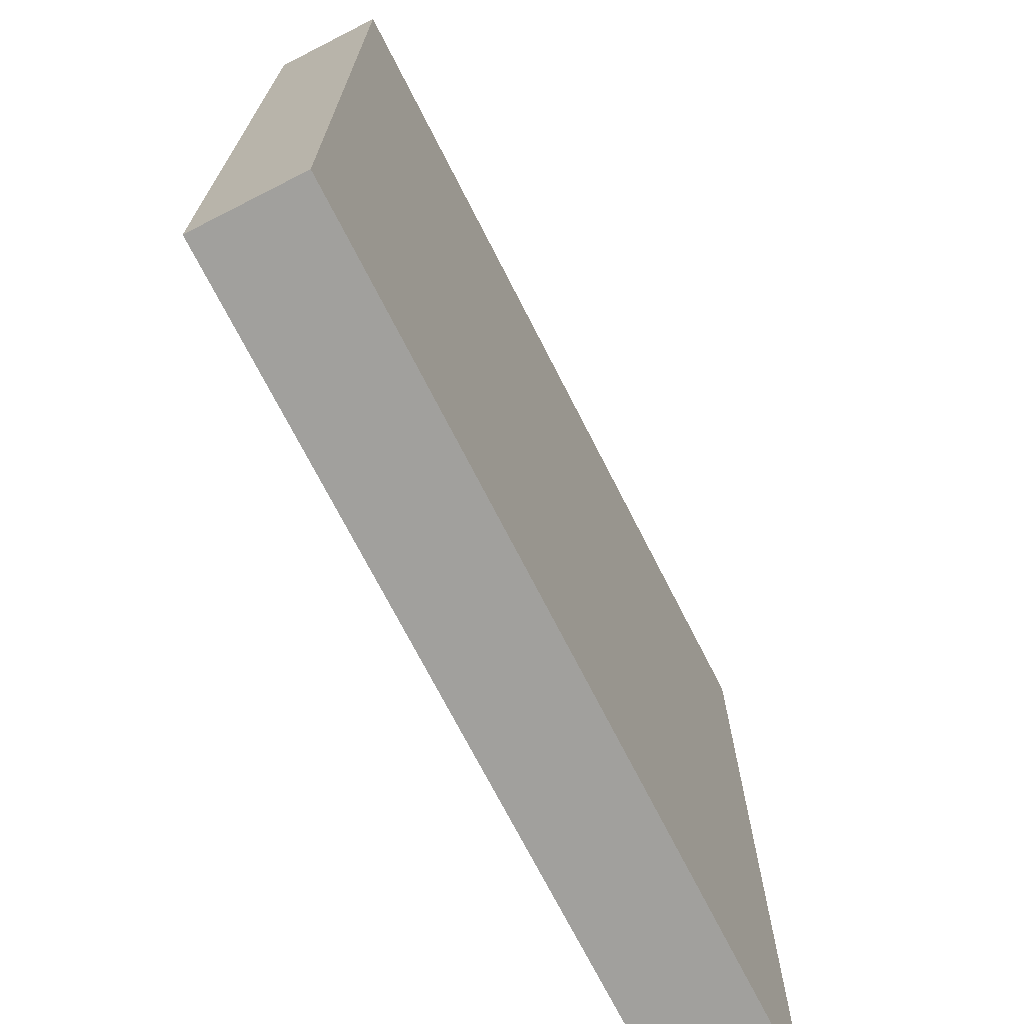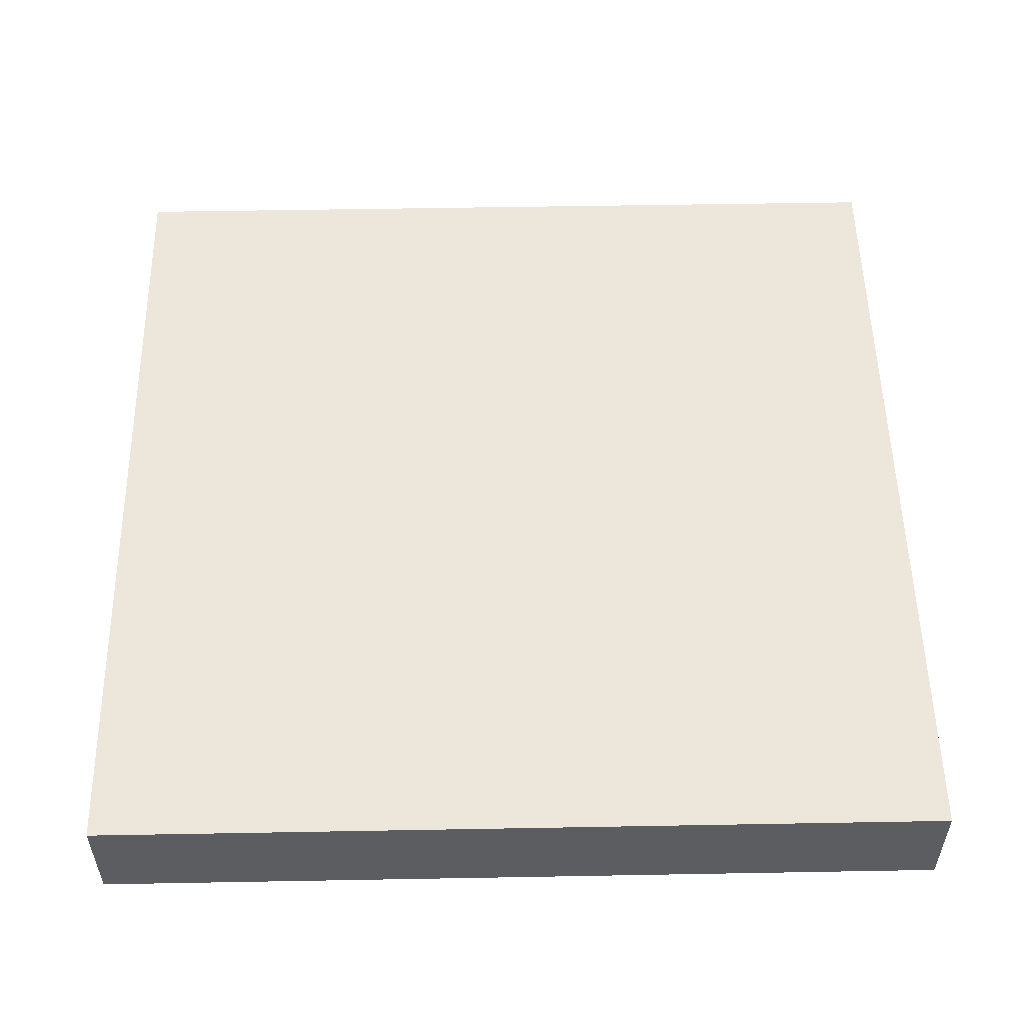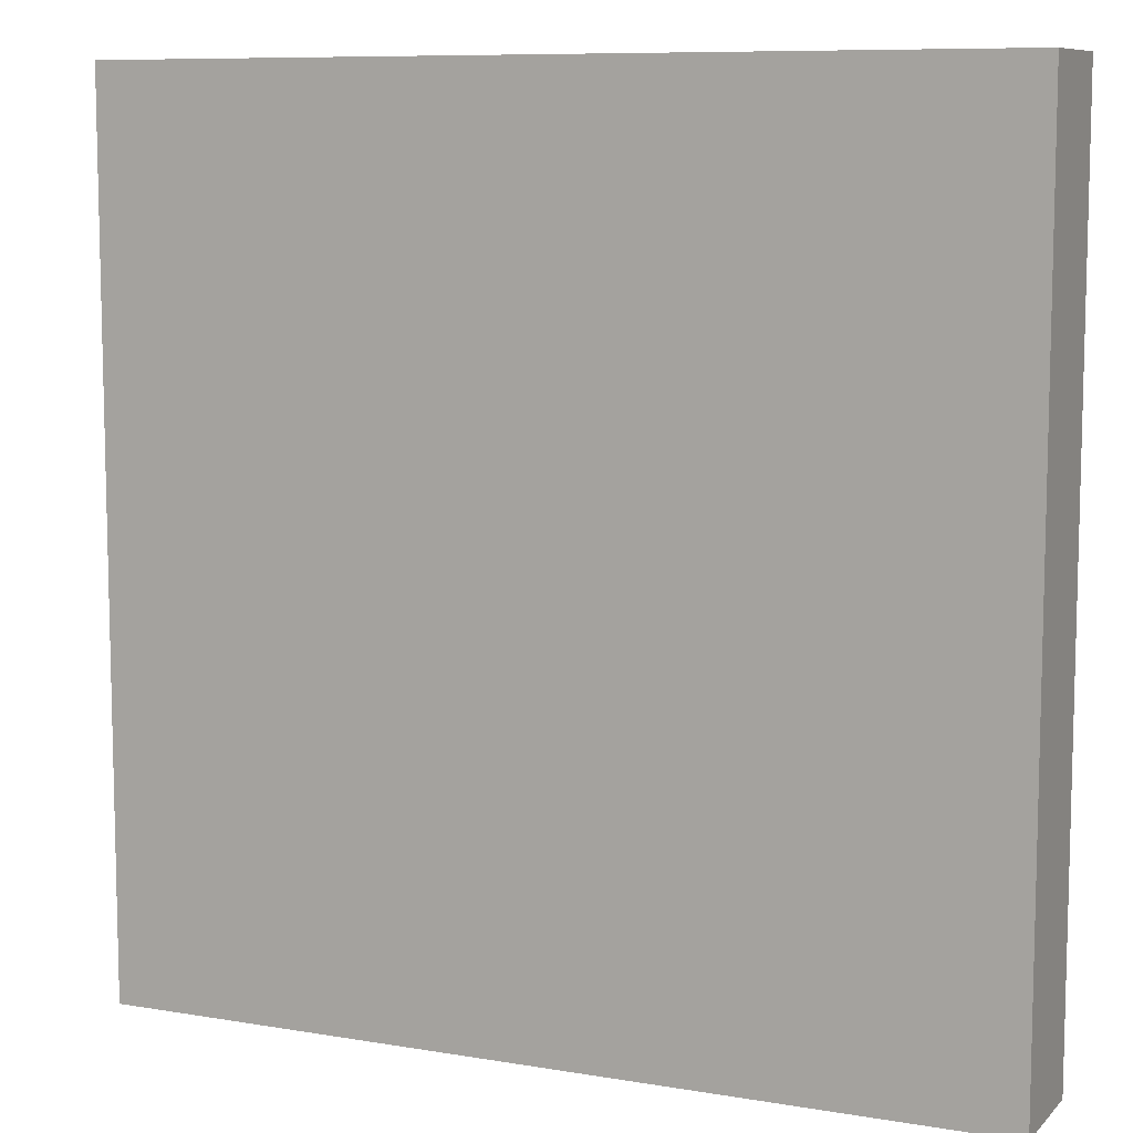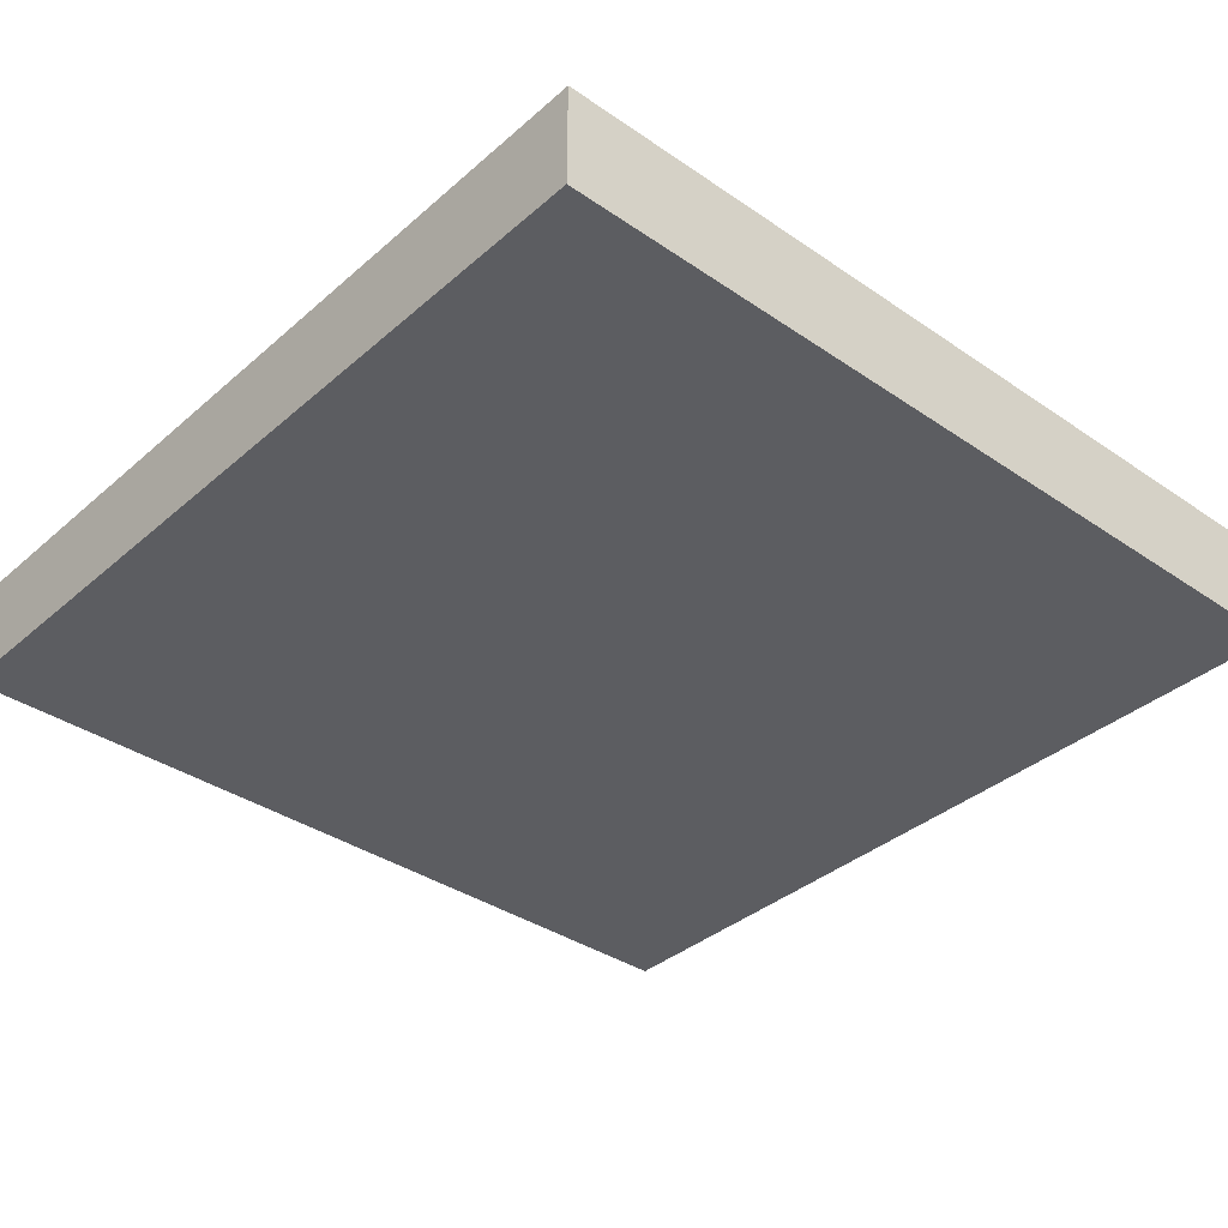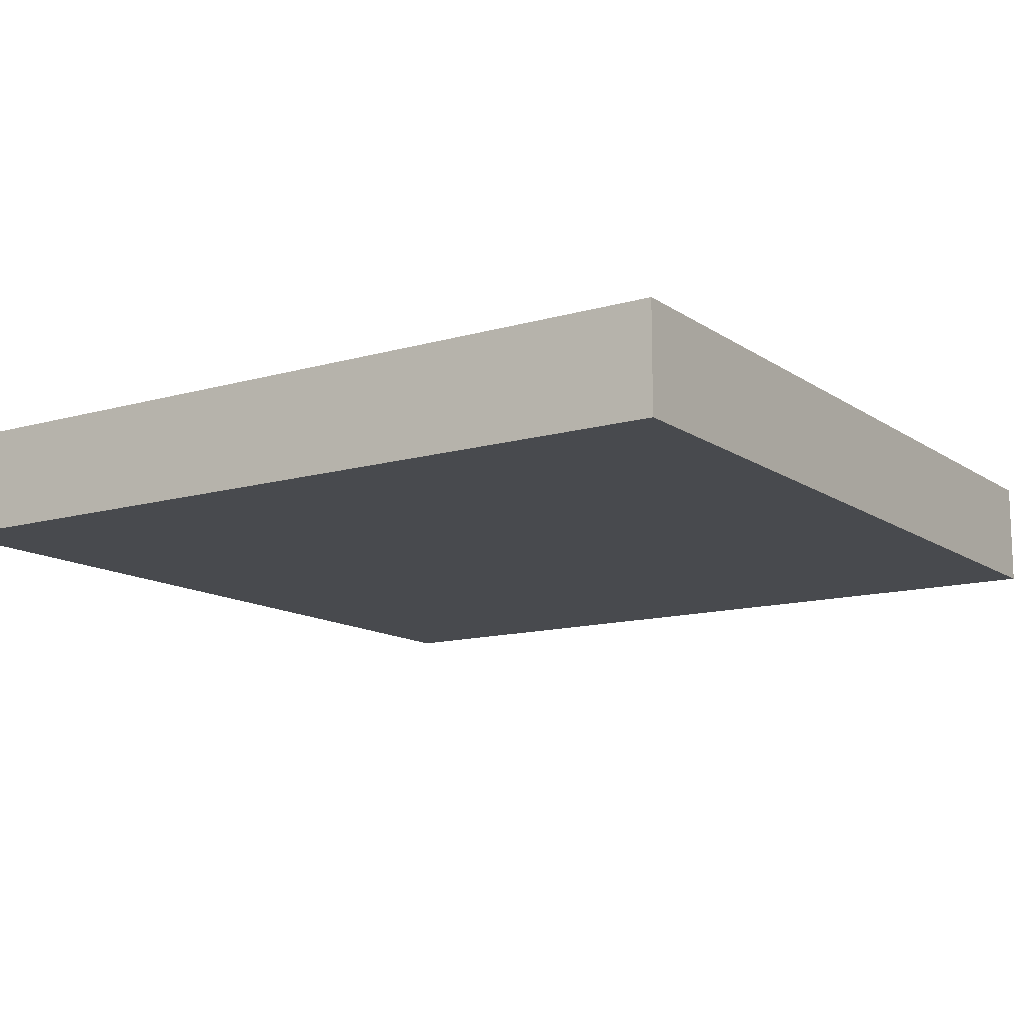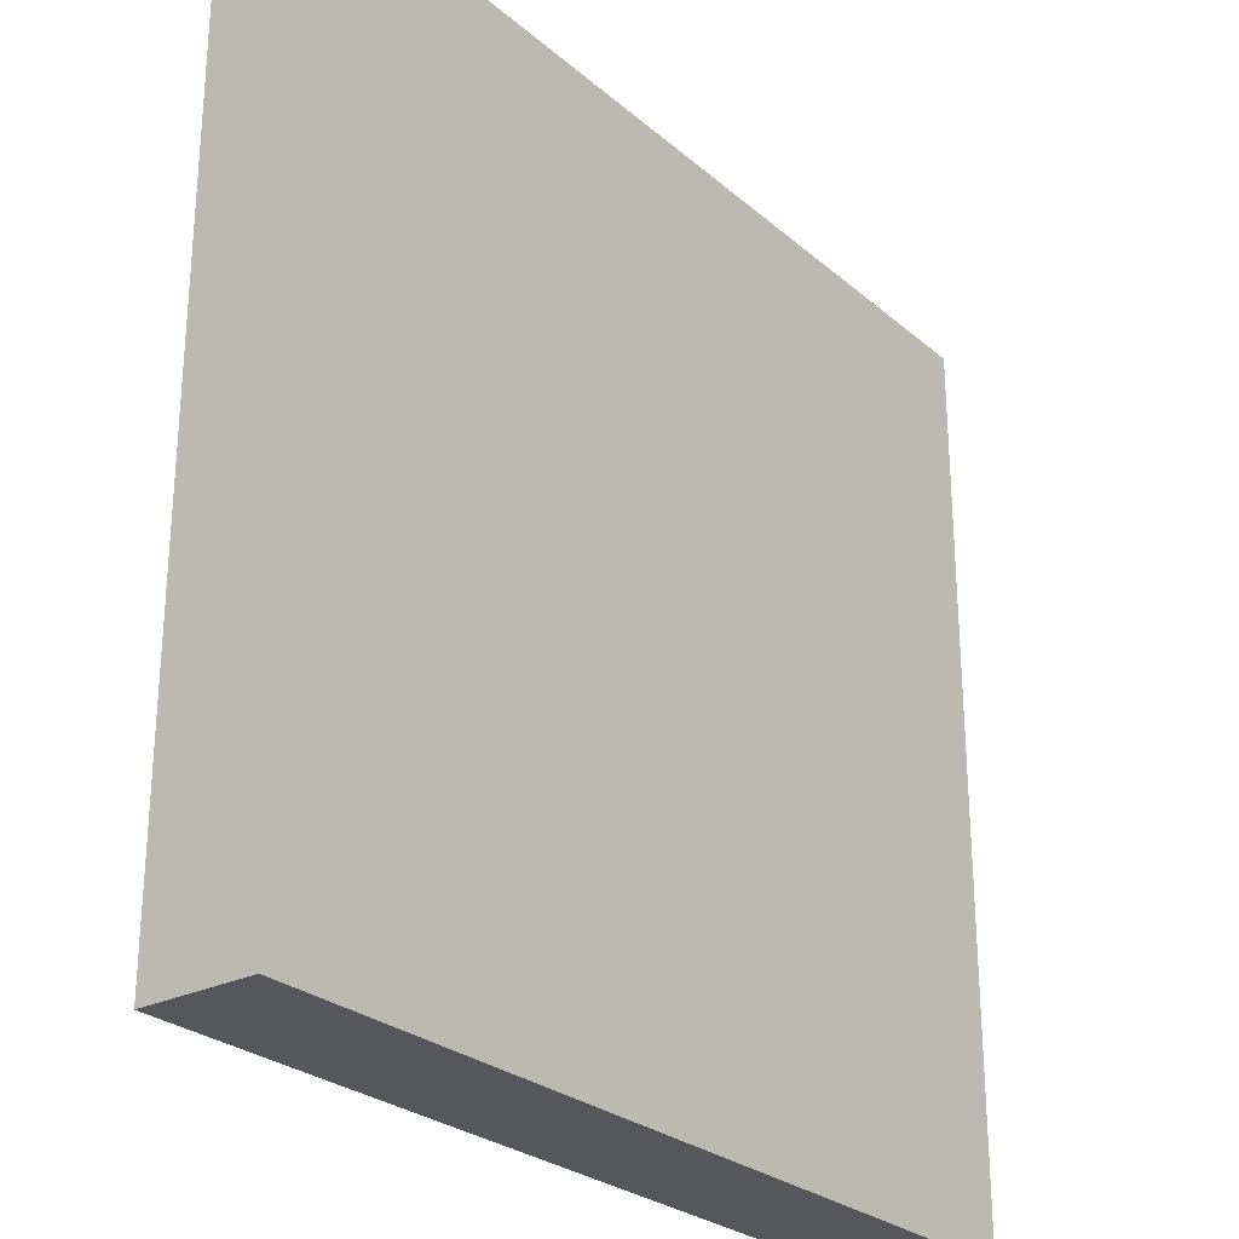
<metadata>
{"format":"obj","ext":"obj","renderer":"f3d","projection":"perspective","resolution":1024,"background":"white","views":[{"elev":-71.6,"azim":-63.0,"up":"+Y"},{"elev":53.6,"azim":88.9,"up":"+Z"},{"elev":8.9,"azim":-155.7,"up":"+Y"},{"elev":-36.5,"azim":-41.7,"up":"+Z"},{"elev":-12.9,"azim":33.6,"up":"+Z"},{"elev":-26.8,"azim":-52.5,"up":"+Y"}]}
</metadata>
<code>
v -16 121 0
v -16 120 0
v -16 120 1
v -16 121 1
v -15 120 0
v -15 120 1
v -15 121 0
v -15 121 1
v -16 122 0
v -16 122 1
v -15 122 0
v -15 122 1
v -16 123 0
v -16 123 1
v -15 123 0
v -15 123 1
v -16 124 0
v -16 124 1
v -15 124 0
v -15 124 1
v -16 125 0
v -16 125 1
v -15 125 0
v -15 125 1
v -16 126 0
v -16 126 1
v -15 126 0
v -15 126 1
v -16 127 0
v -16 127 1
v -15 127 0
v -15 127 1
v -16 128 0
v -16 128 1
v -15 128 1
v -15 128 0
v -14 120 0
v -14 120 1
v -14 121 0
v -14 121 1
v -14 122 0
v -14 122 1
v -14 123 0
v -14 123 1
v -14 124 0
v -14 124 1
v -14 125 0
v -14 125 1
v -14 126 0
v -14 126 1
v -14 127 0
v -14 127 1
v -14 128 1
v -14 128 0
v -13 120 0
v -13 120 1
v -13 121 0
v -13 121 1
v -13 122 0
v -13 122 1
v -13 123 0
v -13 123 1
v -13 124 0
v -13 124 1
v -13 125 0
v -13 125 1
v -13 126 0
v -13 126 1
v -13 127 0
v -13 127 1
v -13 128 1
v -13 128 0
v -12 120 0
v -12 120 1
v -12 121 0
v -12 121 1
v -12 122 0
v -12 122 1
v -12 123 0
v -12 123 1
v -12 124 0
v -12 124 1
v -12 125 0
v -12 125 1
v -12 126 0
v -12 126 1
v -12 127 0
v -12 127 1
v -12 128 1
v -12 128 0
v -11 120 0
v -11 120 1
v -11 121 0
v -11 121 1
v -11 122 0
v -11 122 1
v -11 123 0
v -11 123 1
v -11 124 0
v -11 124 1
v -11 125 0
v -11 125 1
v -11 126 0
v -11 126 1
v -11 127 0
v -11 127 1
v -11 128 1
v -11 128 0
v -10 120 0
v -10 120 1
v -10 121 0
v -10 121 1
v -10 122 0
v -10 122 1
v -10 123 0
v -10 123 1
v -10 124 0
v -10 124 1
v -10 125 0
v -10 125 1
v -10 126 0
v -10 126 1
v -10 127 0
v -10 127 1
v -10 128 1
v -10 128 0
v -9 120 0
v -9 120 1
v -9 121 0
v -9 121 1
v -9 122 0
v -9 122 1
v -9 123 0
v -9 123 1
v -9 124 0
v -9 124 1
v -9 125 0
v -9 125 1
v -9 126 0
v -9 126 1
v -9 127 0
v -9 127 1
v -9 128 1
v -9 128 0
v -8 121 1
v -8 120 1
v -8 120 0
v -8 121 0
v -8 122 1
v -8 122 0
v -8 123 1
v -8 123 0
v -8 124 1
v -8 124 0
v -8 125 1
v -8 125 0
v -8 126 1
v -8 126 0
v -8 127 1
v -8 127 0
v -8 128 1
v -8 128 0
g 101_Piece6_15_0
f 1 2 3 4
f 3 2 5 6
f 7 5 2 1
f 4 3 6 8
f 9 1 4 10
f 11 7 1 9
f 10 4 8 12
f 13 9 10 14
f 15 11 9 13
f 14 10 12 16
f 17 13 14 18
f 19 15 13 17
f 18 14 16 20
f 21 17 18 22
f 23 19 17 21
f 22 18 20 24
f 25 21 22 26
f 27 23 21 25
f 26 22 24 28
f 29 25 26 30
f 31 27 25 29
f 30 26 28 32
f 33 29 30 34
f 33 34 35 36
f 36 31 29 33
f 34 30 32 35
f 6 5 37 38
f 39 37 5 7
f 8 6 38 40
f 41 39 7 11
f 12 8 40 42
f 43 41 11 15
f 16 12 42 44
f 45 43 15 19
f 20 16 44 46
f 47 45 19 23
f 24 20 46 48
f 49 47 23 27
f 28 24 48 50
f 51 49 27 31
f 32 28 50 52
f 36 35 53 54
f 54 51 31 36
f 35 32 52 53
f 38 37 55 56
f 57 55 37 39
f 40 38 56 58
f 59 57 39 41
f 42 40 58 60
f 61 59 41 43
f 44 42 60 62
f 63 61 43 45
f 46 44 62 64
f 65 63 45 47
f 48 46 64 66
f 67 65 47 49
f 50 48 66 68
f 69 67 49 51
f 52 50 68 70
f 54 53 71 72
f 72 69 51 54
f 53 52 70 71
f 56 55 73 74
f 75 73 55 57
f 58 56 74 76
f 77 75 57 59
f 60 58 76 78
f 79 77 59 61
f 62 60 78 80
f 81 79 61 63
f 64 62 80 82
f 83 81 63 65
f 66 64 82 84
f 85 83 65 67
f 68 66 84 86
f 87 85 67 69
f 70 68 86 88
f 72 71 89 90
f 90 87 69 72
f 71 70 88 89
f 74 73 91 92
f 93 91 73 75
f 76 74 92 94
f 95 93 75 77
f 78 76 94 96
f 97 95 77 79
f 80 78 96 98
f 99 97 79 81
f 82 80 98 100
f 101 99 81 83
f 84 82 100 102
f 103 101 83 85
f 86 84 102 104
f 105 103 85 87
f 88 86 104 106
f 90 89 107 108
f 108 105 87 90
f 89 88 106 107
f 92 91 109 110
f 111 109 91 93
f 94 92 110 112
f 113 111 93 95
f 96 94 112 114
f 115 113 95 97
f 98 96 114 116
f 117 115 97 99
f 100 98 116 118
f 119 117 99 101
f 102 100 118 120
f 121 119 101 103
f 104 102 120 122
f 123 121 103 105
f 106 104 122 124
f 108 107 125 126
f 126 123 105 108
f 107 106 124 125
f 110 109 127 128
f 129 127 109 111
f 112 110 128 130
f 131 129 111 113
f 114 112 130 132
f 133 131 113 115
f 116 114 132 134
f 135 133 115 117
f 118 116 134 136
f 137 135 117 119
f 120 118 136 138
f 139 137 119 121
f 122 120 138 140
f 141 139 121 123
f 124 122 140 142
f 126 125 143 144
f 144 141 123 126
f 125 124 142 143
f 145 146 147 148
f 128 127 147 146
f 148 147 127 129
f 130 128 146 145
f 149 145 148 150
f 150 148 129 131
f 132 130 145 149
f 151 149 150 152
f 152 150 131 133
f 134 132 149 151
f 153 151 152 154
f 154 152 133 135
f 136 134 151 153
f 155 153 154 156
f 156 154 135 137
f 138 136 153 155
f 157 155 156 158
f 158 156 137 139
f 140 138 155 157
f 159 157 158 160
f 160 158 139 141
f 142 140 157 159
f 161 159 160 162
f 144 143 161 162
f 162 160 141 144
f 143 142 159 161

</code>
